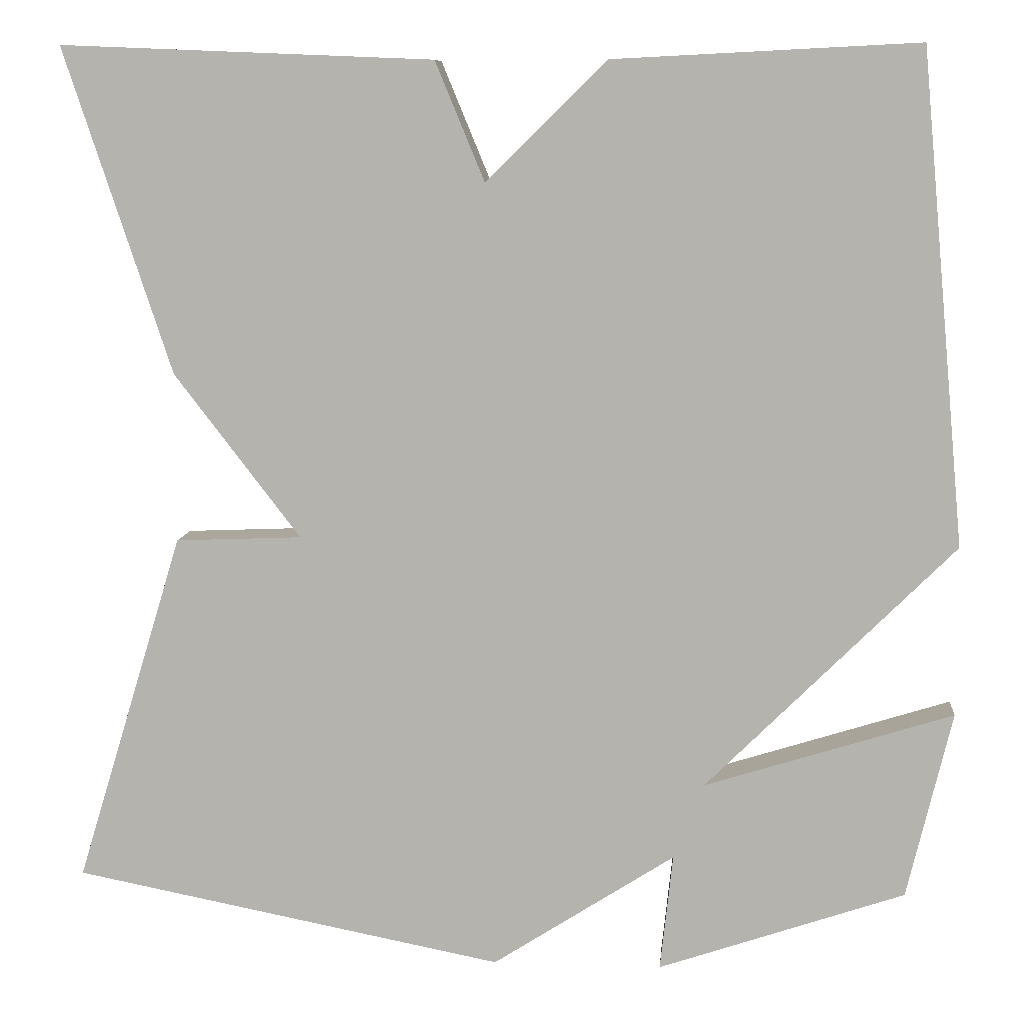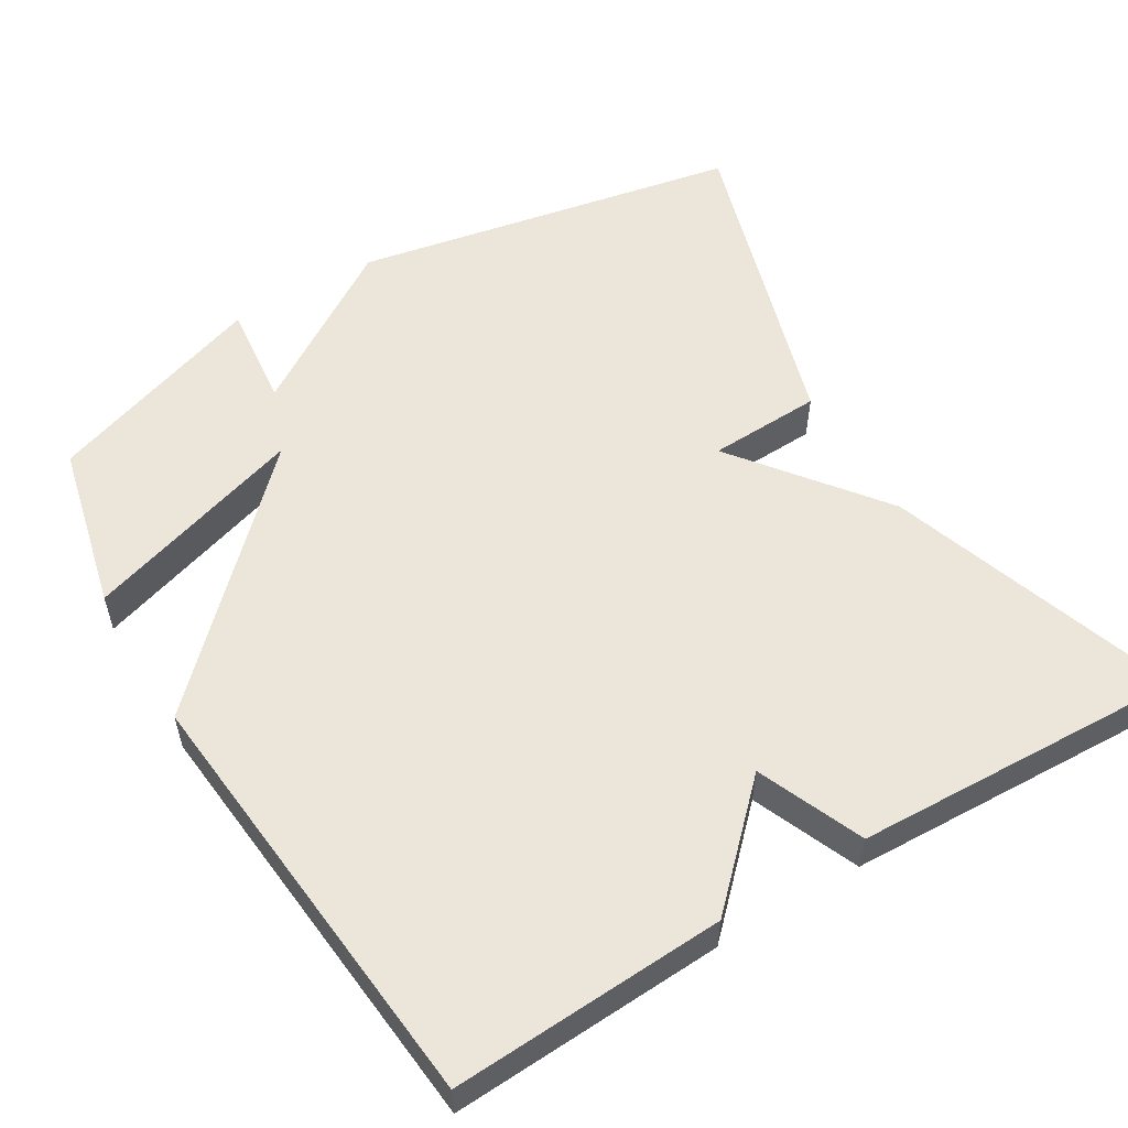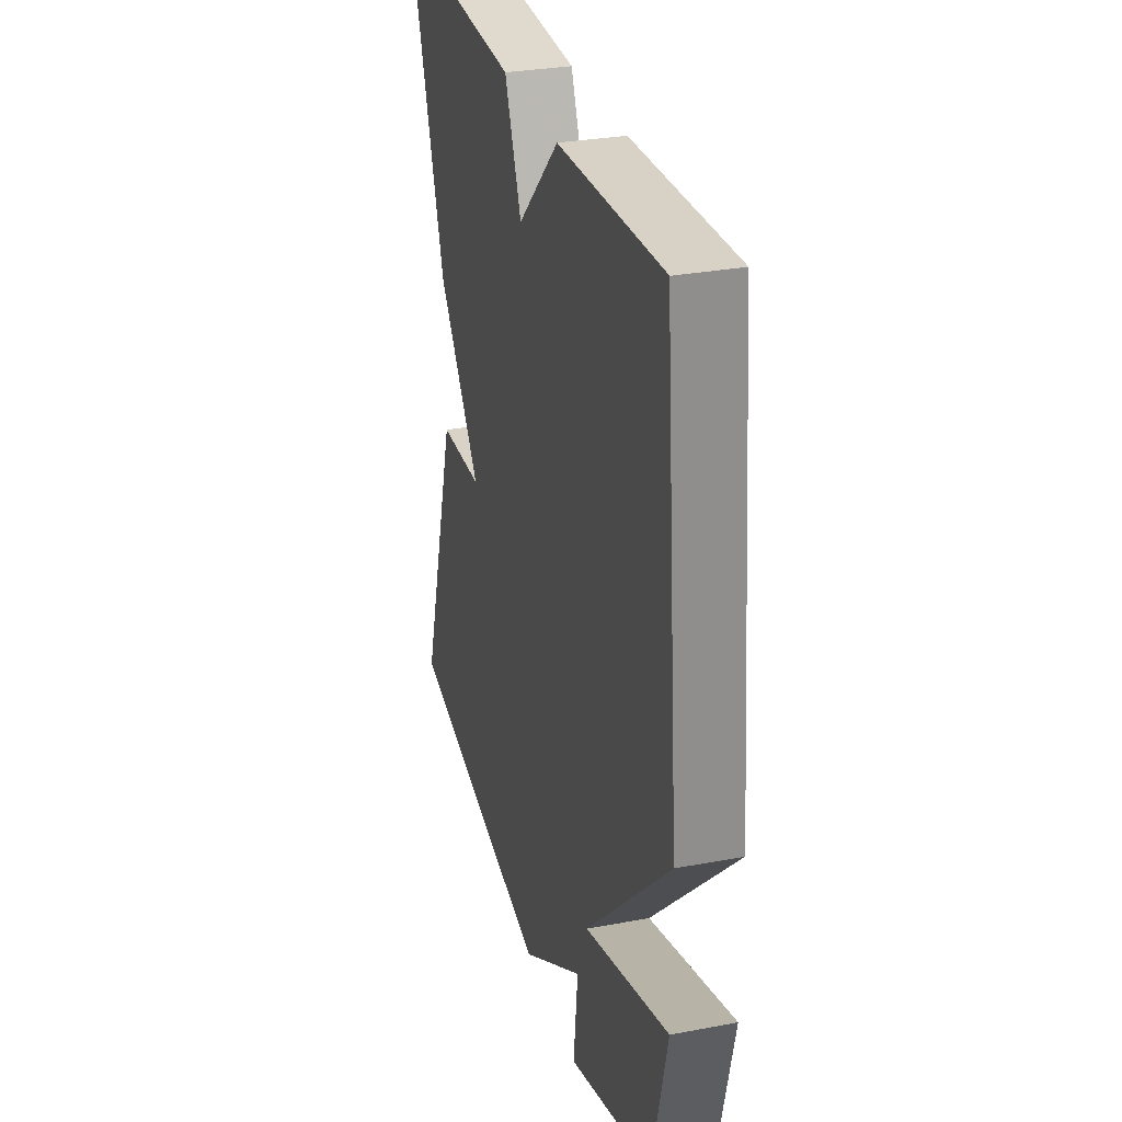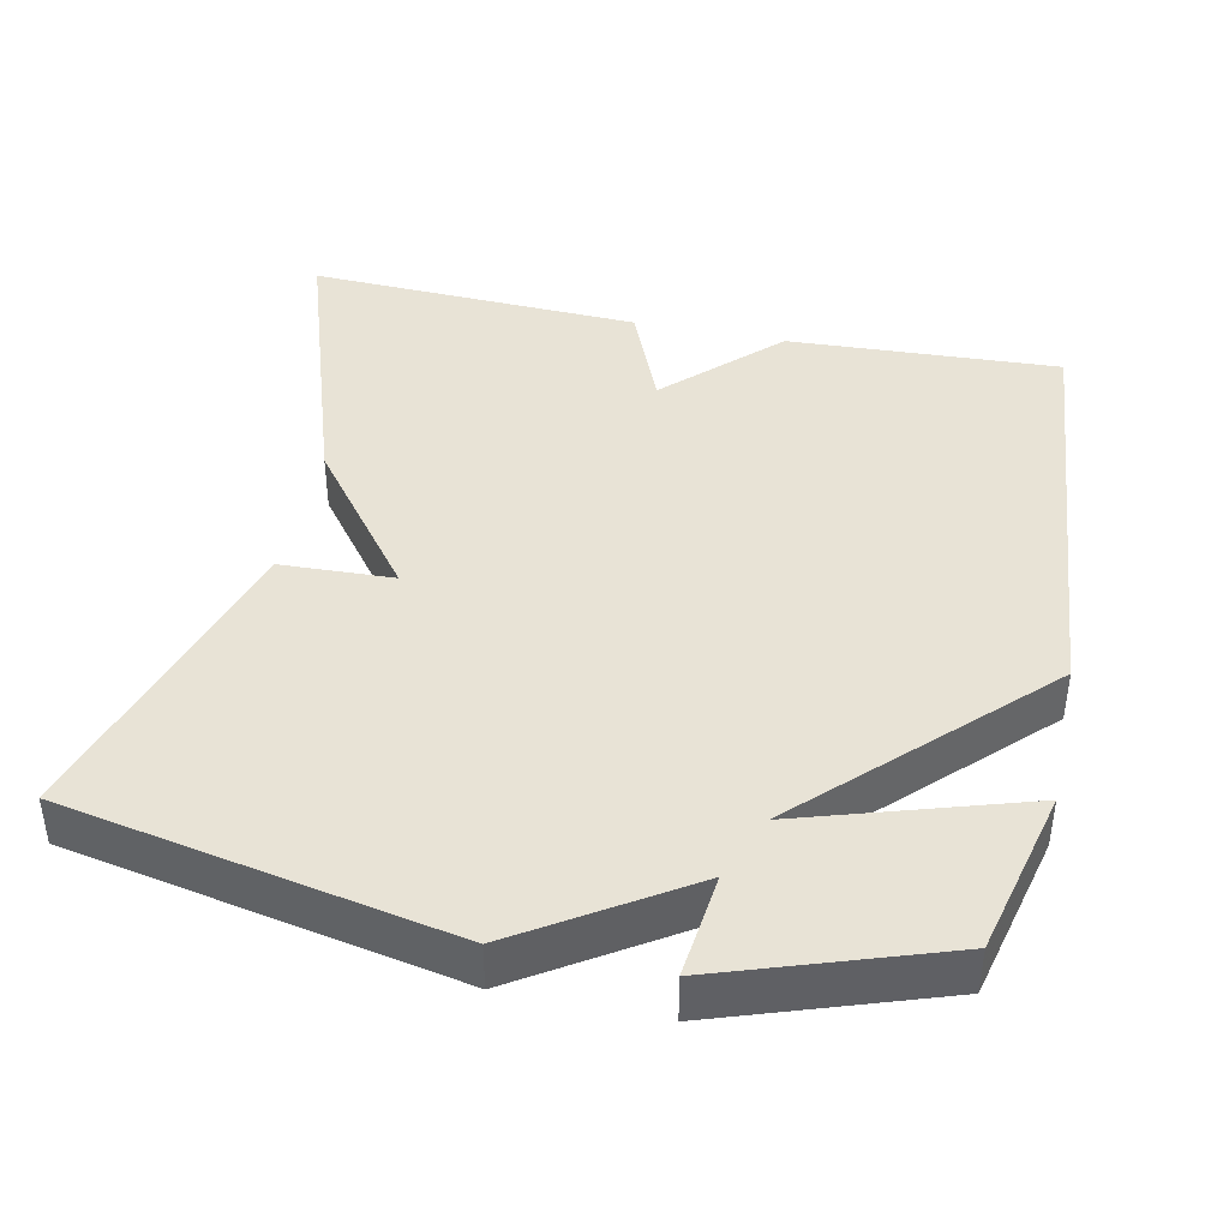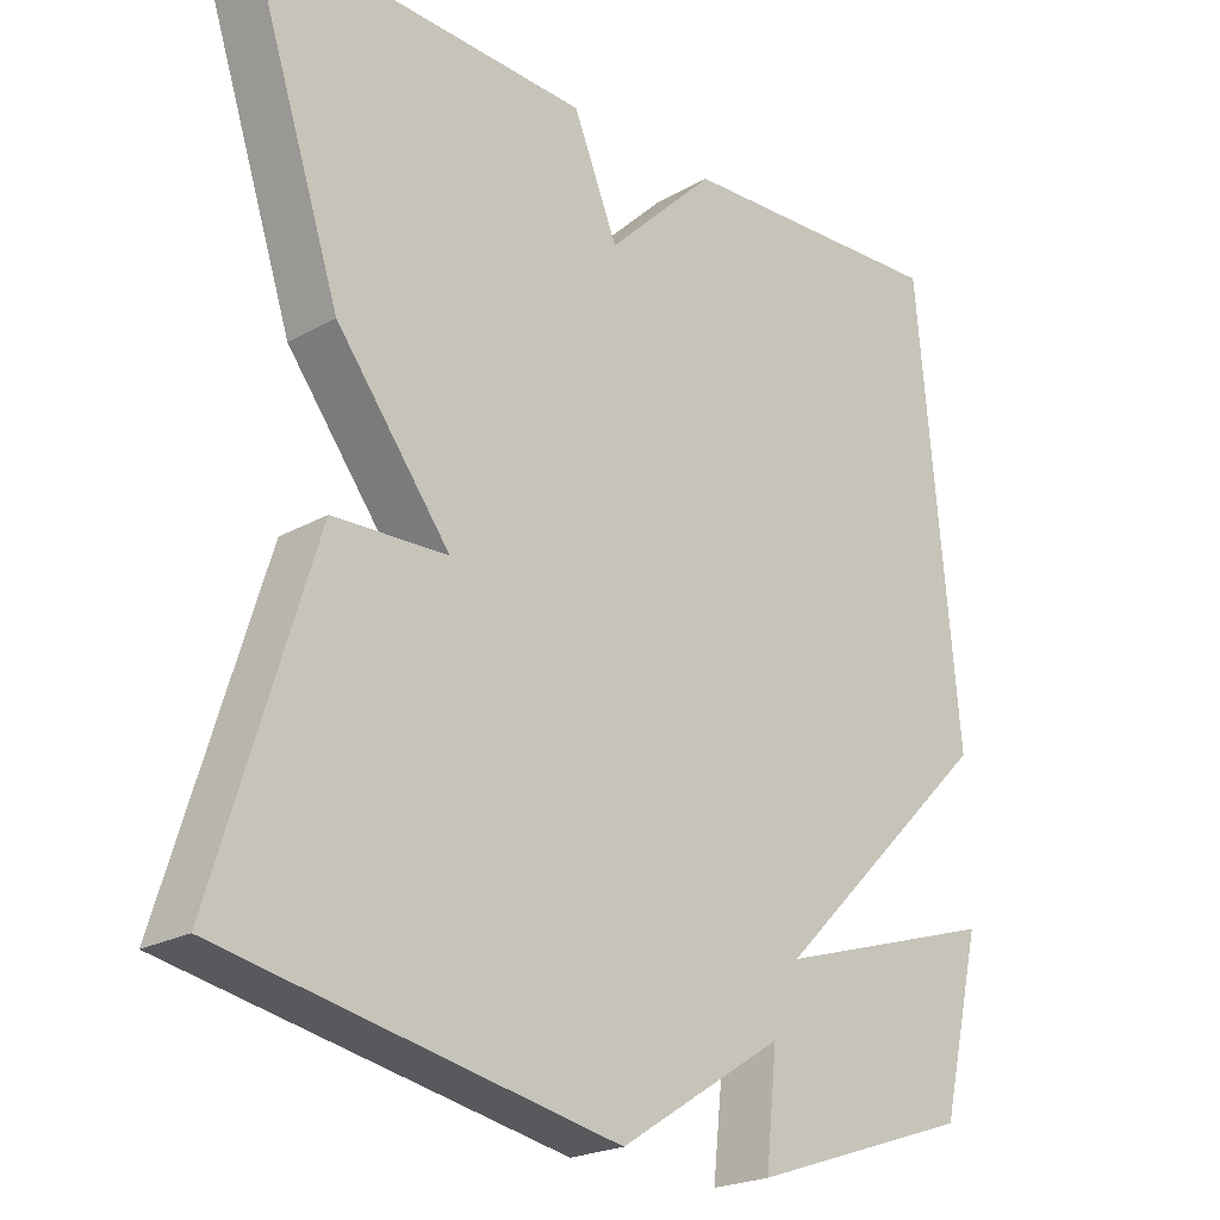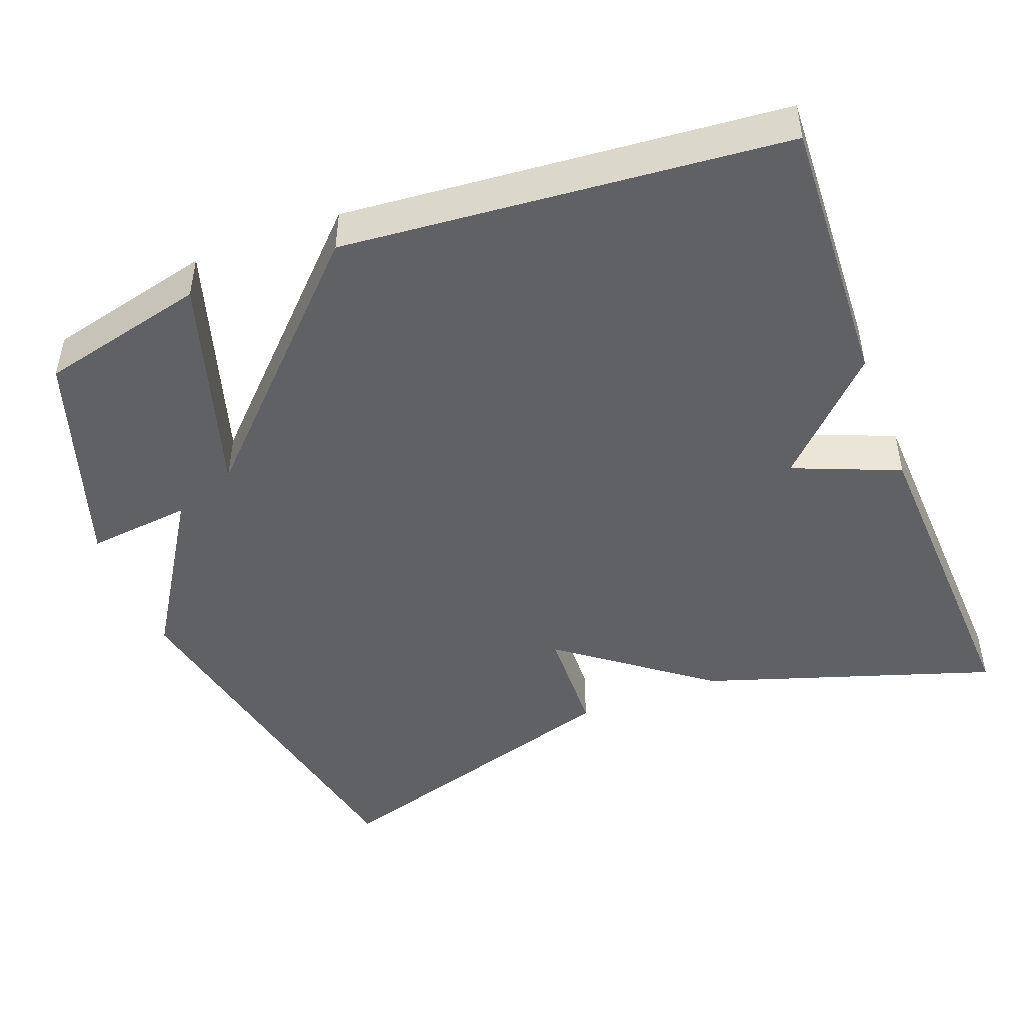
<metadata>
{"format":"obj","ext":"obj","renderer":"f3d","projection":"perspective","resolution":1024,"background":"white","views":[{"elev":8.9,"azim":-174.9,"up":"+Z"},{"elev":55.4,"azim":-31.1,"up":"+Y"},{"elev":30.3,"azim":-105.3,"up":"+Z"},{"elev":41.7,"azim":-168.0,"up":"+Y"},{"elev":-22.3,"azim":134.3,"up":"+Z"},{"elev":-46.6,"azim":-68.9,"up":"+Y"}]}
</metadata>
<code>
v 0.5 0.07 -0.5
v -0.009 0.07 -0.599
v -0.224 0.07 -0.461
v -0.209 0.07 -0.599
v -0.5 0.07 -0.5
v -0.553 0.07 -0.279
v -0.26 0.07 -0.371
v -0.553 0.07 -0.079
v -0.5 0.07 0.5
v -0.14 0.07 0.482
v 0.002 0.07 0.342
v 0.06 0.07 0.482
v 0.5 0.07 0.5
v 0.373 0.07 0.116
v 0.224 0.07 -0.078
v 0.373 0.07 -0.084
v 0.5 0 -0.5
v -0.009 0 -0.599
v -0.224 0 -0.461
v -0.209 0 -0.599
v -0.5 0 -0.5
v -0.553 0 -0.279
v -0.26 0 -0.371
v -0.553 0 -0.079
v -0.5 0 0.5
v -0.14 0 0.482
v 0.002 0 0.342
v 0.06 0 0.482
v 0.5 0 0.5
v 0.373 0 0.116
v 0.224 0 -0.078
v 0.373 0 -0.084
f 1 2 3
f 16 1 3
f 15 16 3
f 14 15 3
f 13 14 3
f 12 13 3
f 11 12 3
f 9 10 11
f 8 9 11
f 7 8 11
f 7 11 3
f 5 6 7
f 4 5 7
f 3 4 7
f 19 18 17
f 19 17 32
f 19 32 31
f 19 31 30
f 19 30 29
f 19 29 28
f 19 28 27
f 27 26 25
f 27 25 24
f 27 24 23
f 19 27 23
f 23 22 21
f 23 21 20
f 23 20 19
f 1 17 18 2
f 2 18 19 3
f 3 19 20 4
f 4 20 21 5
f 5 21 22 6
f 6 22 23 7
f 7 23 24 8
f 8 24 25 9
f 9 25 26 10
f 10 26 27 11
f 11 27 28 12
f 12 28 29 13
f 13 29 30 14
f 14 30 31 15
f 15 31 32 16
f 16 32 17 1

</code>
